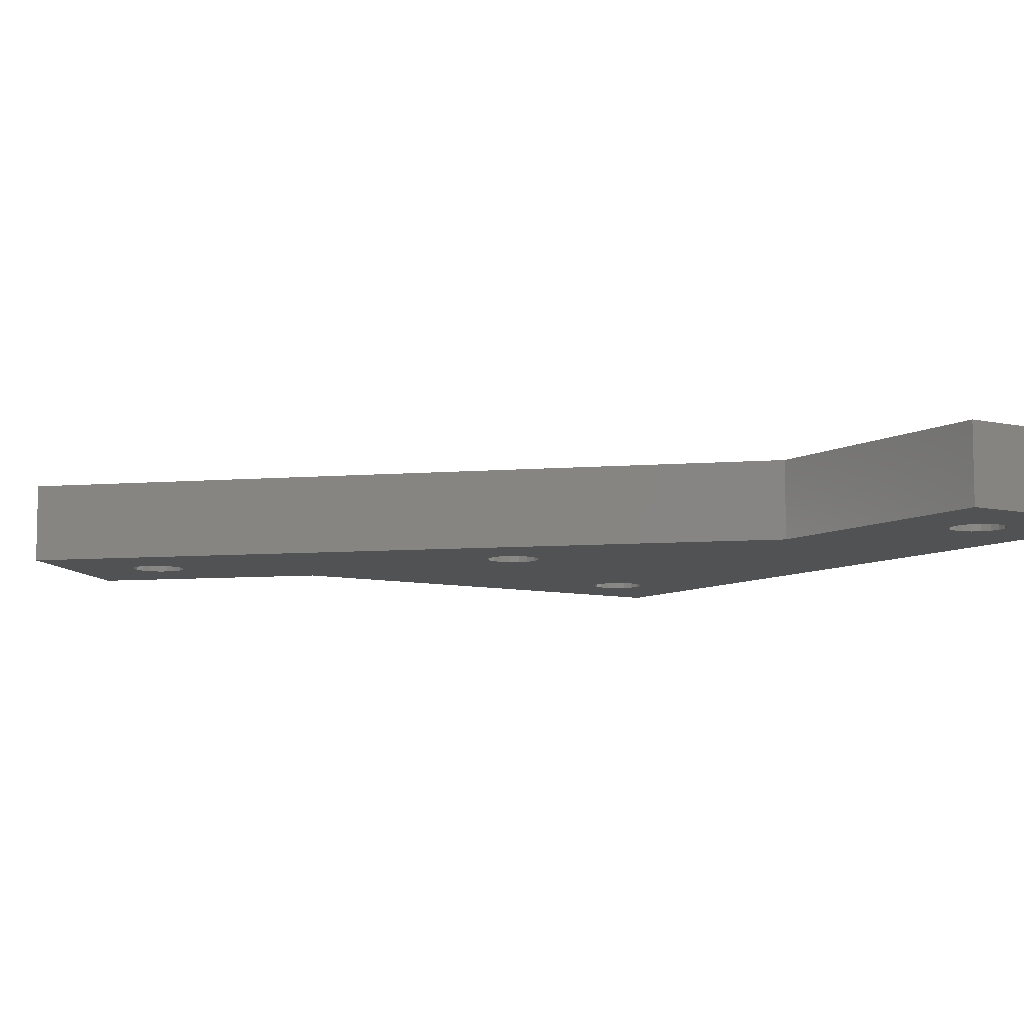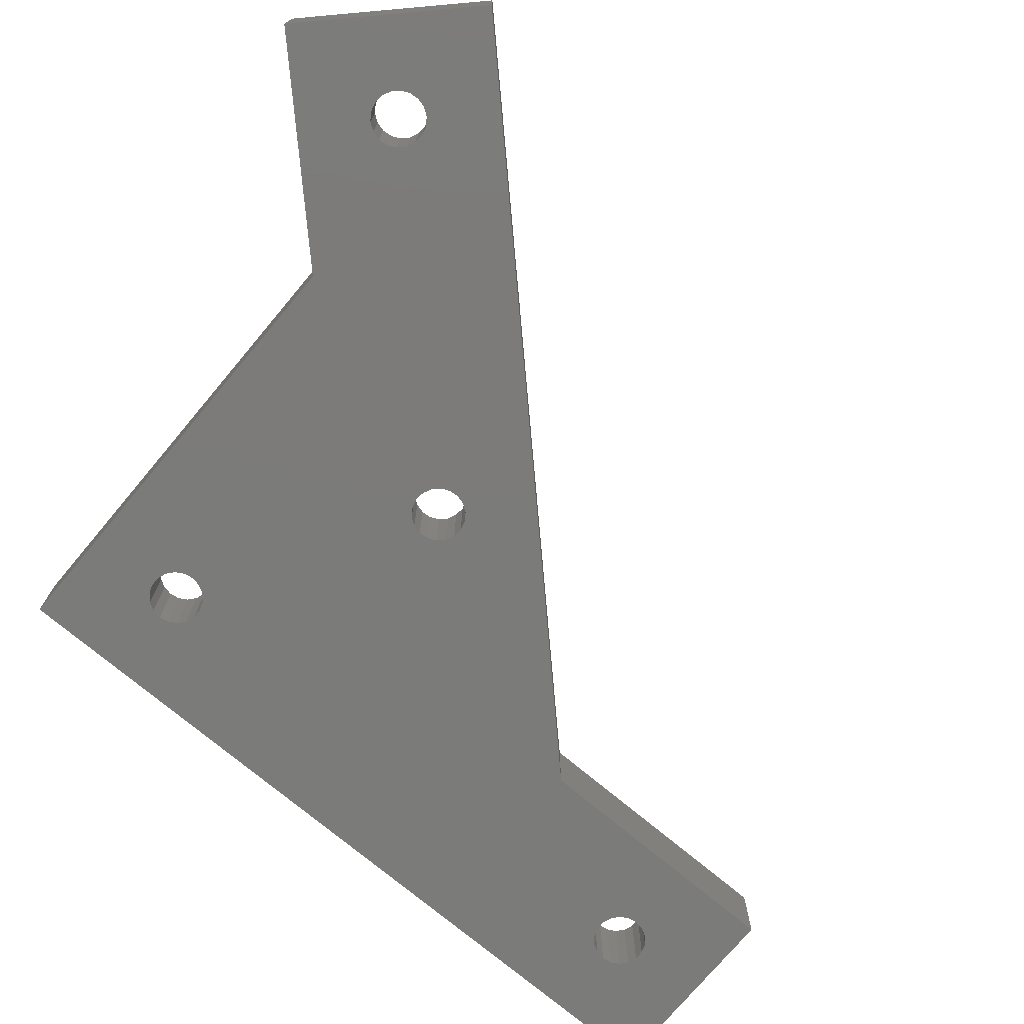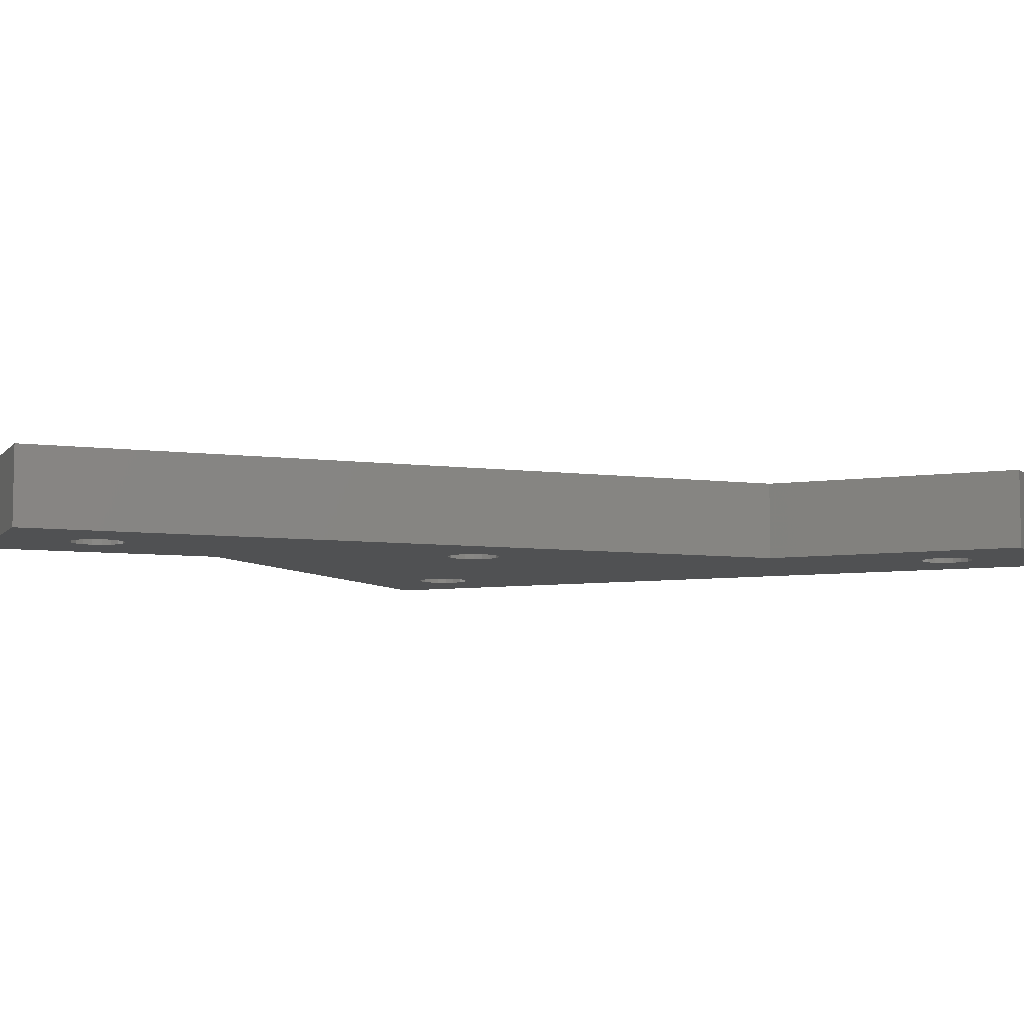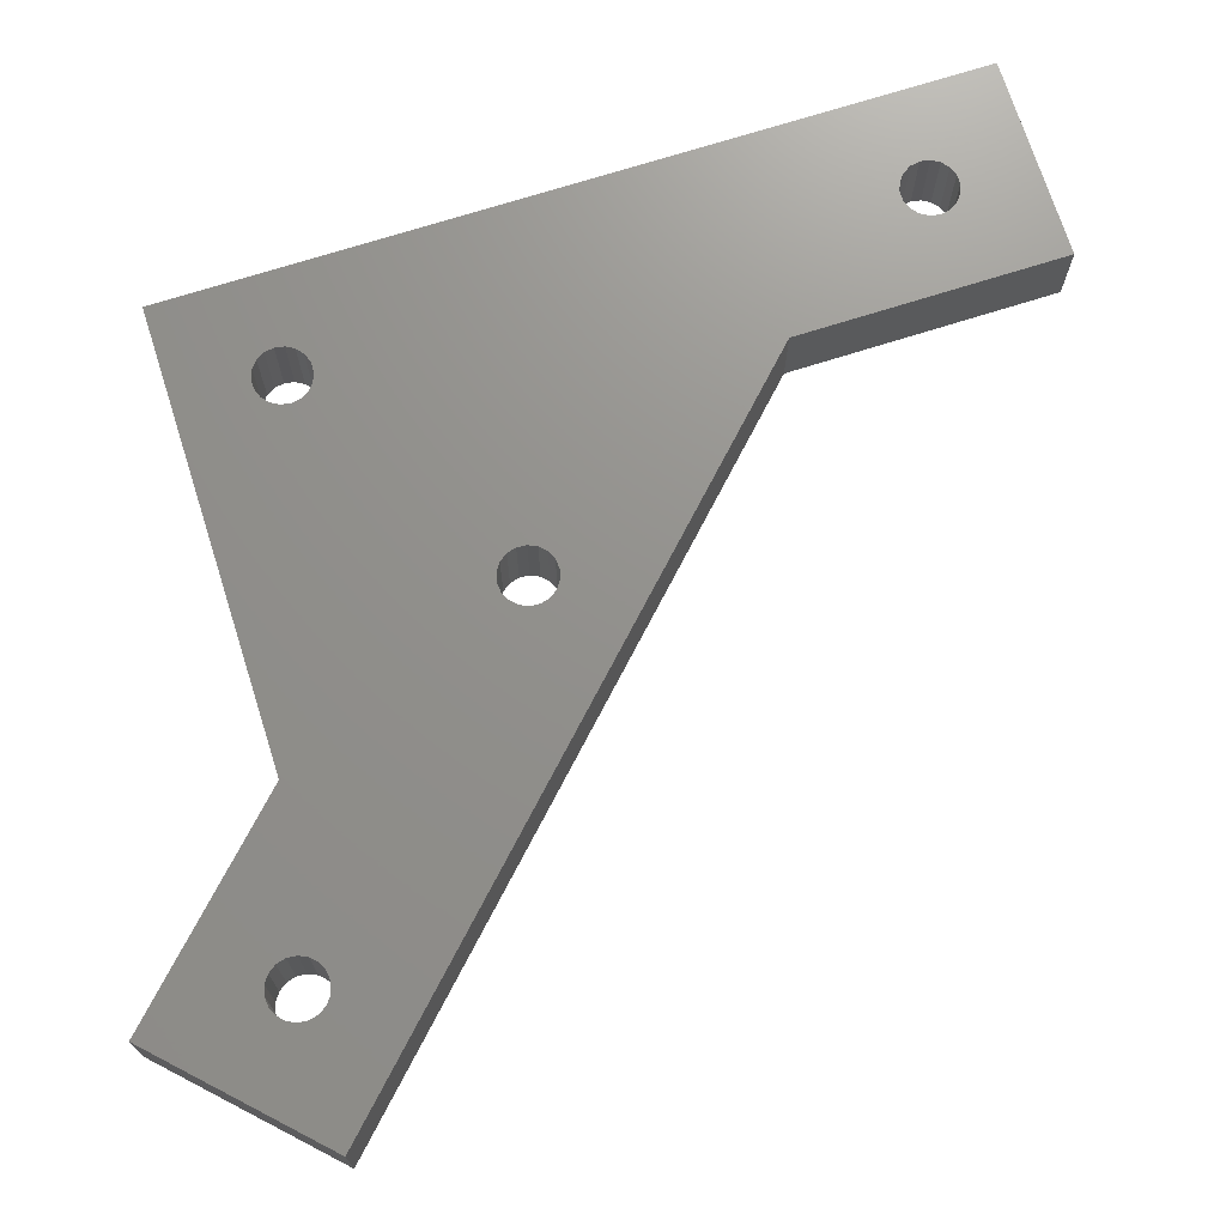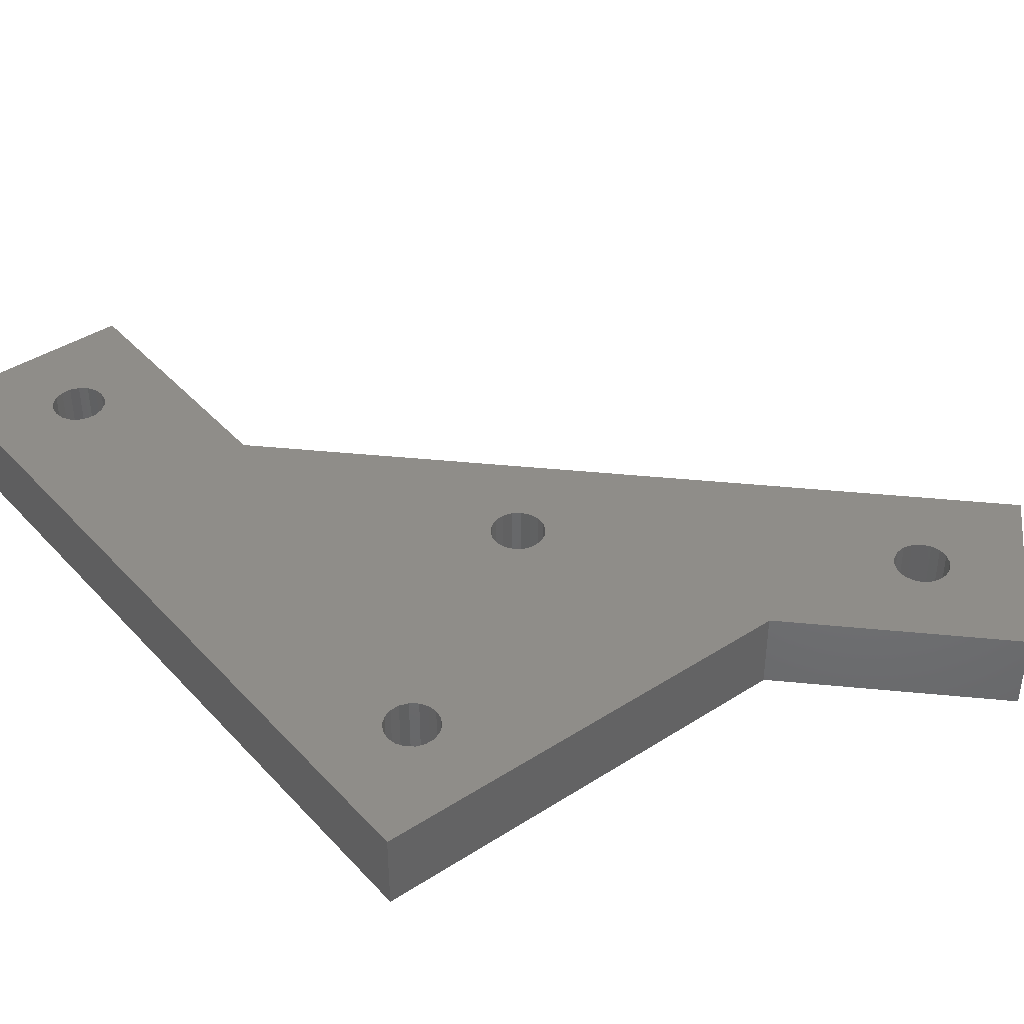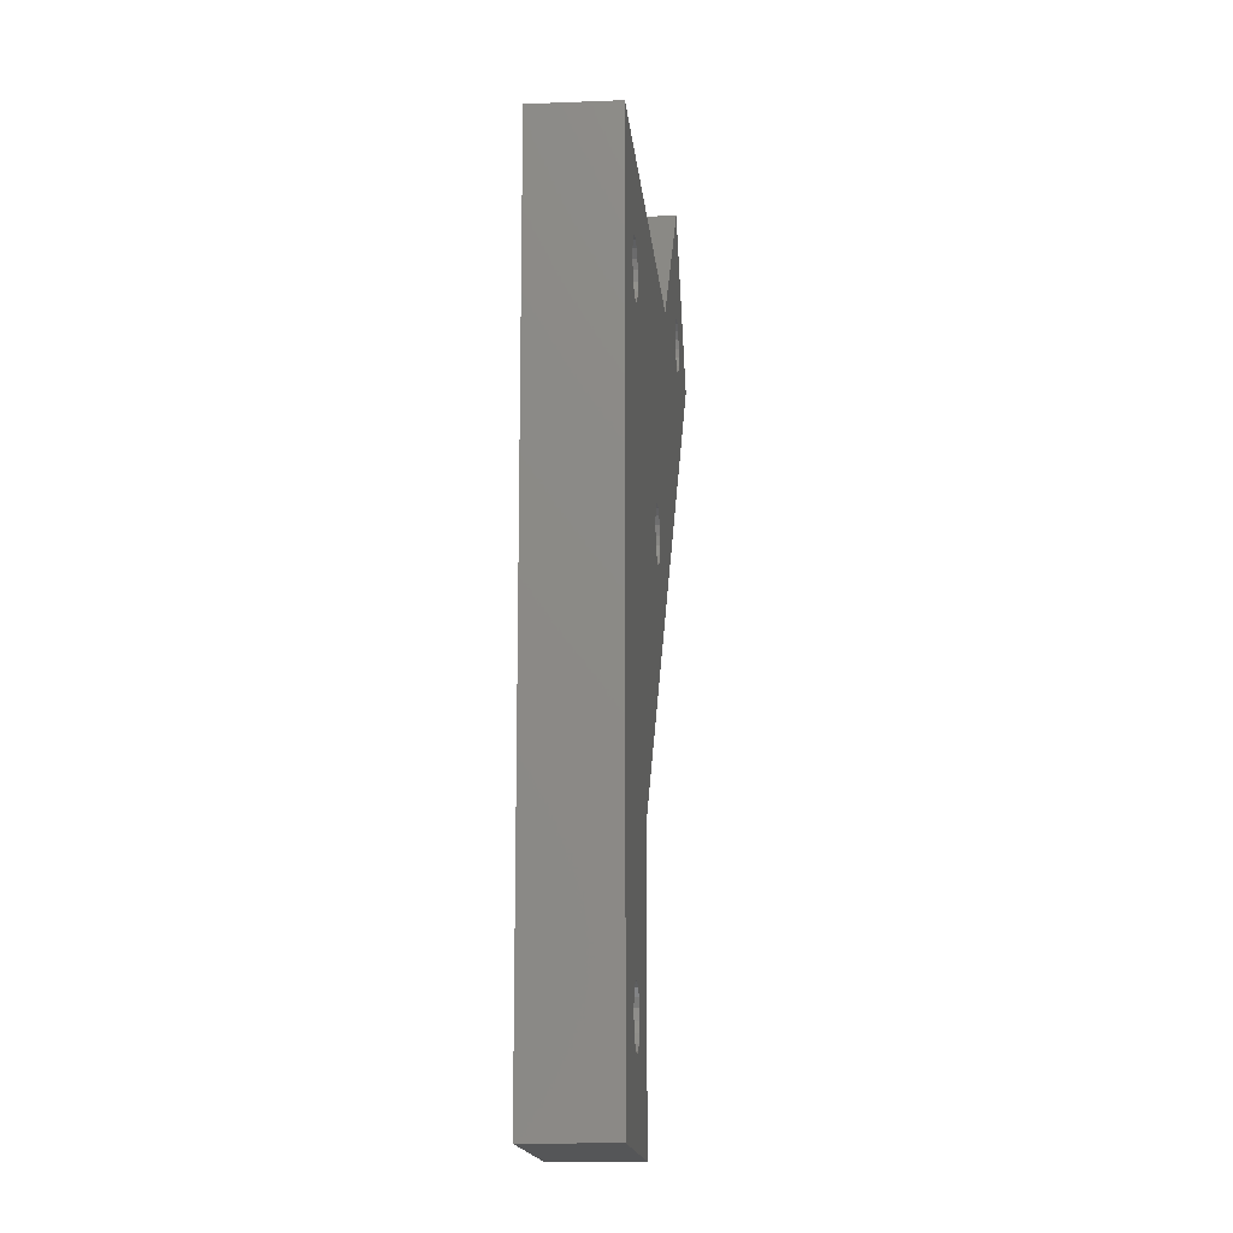
<metadata>
{"format":"stl","ext":"stl","renderer":"f3d","projection":"perspective","resolution":1024,"background":"white","views":[{"elev":-8.1,"azim":-32.5,"up":"+Z"},{"elev":-74.5,"azim":-129.9,"up":"+Z"},{"elev":-6.9,"azim":-66.2,"up":"+Z"},{"elev":71.9,"azim":-107.6,"up":"+Z"},{"elev":40.9,"azim":141.9,"up":"+Z"},{"elev":-15.1,"azim":95.0,"up":"+Y"}]}
</metadata>
<code>
# stl→obj: 166 verts, 348 faces
v -56.57 83.24 8
v -56.57 83.24 0
v 0 26.67 0
v 0 26.67 8
v -15.3 52.46 0
v -16.09 53.01 0
v -16.8 55.66 0
v -42.43 97.38 0
v -25 79.95 0
v 9.522 72.71 0
v -25 80 0
v 20 80 0
v 12.75 10 0
v 20 0 0
v -45.08 83.95 0
v -45.17 83 0
v -44.92 82.07 0
v -44.37 81.29 0
v -42.67 80.5 0
v -43.59 80.74 0
v -41.71 80.58 0
v -16.88 54.71 0
v -40.48 85.18 0
v -39.93 84.4 0
v -14.38 52.21 0
v -40.85 80.98 0
v -42.19 85.97 0
v -41.26 85.73 0
v -40.17 81.66 0
v -39.77 82.52 0
v -39.69 83.47 0
v -43.14 85.89 0
v -44 85.49 0
v -44.68 84.81 0
v -16.39 56.53 0
v -16.63 53.79 0
v -11.89 53.37 0
v -12.56 52.7 0
v -13.43 52.29 0
v -12.98 57.44 0
v -12.2 56.9 0
v 10.48 67.29 0
v 0 54.95 0
v 0 55 0
v -14.85 57.61 0
v -0.04906 55 0
v -13.9 57.69 0
v 9.522 67.29 0
v -11.65 56.11 0
v 7.416 69.06 0
v -11.49 54.24 0
v -11.4 55.19 0
v -15.72 57.2 0
v 9.522 7.292 0
v 8.625 7.618 0
v 12.75 70 0
v 12.58 69.06 0
v 7.416 9.059 0
v 0 0 0
v 7.25 10 0
v 7.893 8.232 0
v 10.48 7.292 0
v 11.38 7.618 0
v 12.58 9.059 0
v 12.11 8.232 0
v 12.58 10.94 0
v 11.38 12.38 0
v 12.11 11.77 0
v 10.48 12.71 0
v 9.522 12.71 0
v 7.25 70 0
v 7.416 70.94 0
v 12.11 71.77 0
v 12.58 70.94 0
v 7.893 68.23 0
v 8.625 67.62 0
v 11.38 67.62 0
v 12.11 68.23 0
v 11.38 72.38 0
v 10.48 72.71 0
v 8.625 72.38 0
v 7.893 71.77 0
v 8.625 12.38 0
v 7.893 11.77 0
v 7.416 10.94 0
v -42.43 97.38 8
v -43.59 80.74 8
v 12.58 10.94 8
v 12.75 10 8
v 20 0 8
v 8.625 72.38 8
v 20 80 8
v -25 80 8
v -15.72 57.2 8
v -25 79.95 8
v -45.08 83.95 8
v -45.17 83 8
v -39.93 84.4 8
v -39.69 83.47 8
v -42.67 80.5 8
v -40.85 80.98 8
v -41.71 80.58 8
v -44.68 84.81 8
v -44 85.49 8
v -40.17 81.66 8
v -43.14 85.89 8
v -39.77 82.52 8
v -42.19 85.97 8
v -16.88 54.71 8
v -16.8 55.66 8
v -41.26 85.73 8
v -40.48 85.18 8
v -16.09 53.01 8
v -0.04906 55 8
v 0 55 8
v -44.37 81.29 8
v -44.92 82.07 8
v -16.39 56.53 8
v -15.3 52.46 8
v -14.38 52.21 8
v 11.38 12.38 8
v 12.11 11.77 8
v -14.85 57.61 8
v -13.9 57.69 8
v -12.98 57.44 8
v -12.2 56.9 8
v -11.65 56.11 8
v -11.4 55.19 8
v -11.49 54.24 8
v -11.89 53.37 8
v -12.56 52.7 8
v -13.43 52.29 8
v -16.63 53.79 8
v 0 54.95 8
v 11.38 67.62 8
v 10.48 67.29 8
v 0 0 8
v 7.416 9.059 8
v 7.25 10 8
v 7.416 10.94 8
v 10.48 7.292 8
v 9.522 7.292 8
v 7.893 11.77 8
v 8.625 12.38 8
v 9.522 12.71 8
v 12.11 8.232 8
v 11.38 7.618 8
v 10.48 12.71 8
v 9.522 67.29 8
v 12.58 9.059 8
v 10.48 72.71 8
v 11.38 72.38 8
v 9.522 72.71 8
v 8.625 7.618 8
v 7.893 8.232 8
v 7.416 69.06 8
v 7.25 70 8
v 8.625 67.62 8
v 7.416 70.94 8
v 7.893 71.77 8
v 12.58 70.94 8
v 12.75 70 8
v 12.11 71.77 8
v 12.58 69.06 8
v 12.11 68.23 8
v 7.893 68.23 8
f 1 2 3
f 4 1 3
f 5 3 6
f 7 8 9
f 10 11 12
f 13 12 14
f 2 8 15
f 2 15 16
f 2 16 17
f 2 17 18
f 2 18 3
f 19 3 20
f 21 3 19
f 22 8 7
f 23 8 24
f 25 3 5
f 21 26 3
f 27 8 28
f 26 29 3
f 28 8 23
f 29 30 3
f 24 8 31
f 30 31 3
f 32 8 27
f 33 8 32
f 34 8 33
f 15 8 34
f 35 7 9
f 31 8 22
f 31 22 36
f 31 36 3
f 36 6 3
f 37 3 38
f 3 25 39
f 3 39 38
f 40 11 41
f 42 43 44
f 45 9 11
f 42 44 46
f 47 11 40
f 42 46 48
f 41 11 49
f 50 51 52
f 45 11 47
f 53 9 45
f 35 9 53
f 54 14 55
f 3 37 46
f 3 46 43
f 56 12 57
f 58 59 60
f 61 59 58
f 55 59 61
f 14 59 55
f 62 14 54
f 63 14 62
f 64 14 65
f 14 63 65
f 66 12 13
f 67 3 68
f 68 12 66
f 3 12 68
f 69 3 67
f 70 3 69
f 71 49 72
f 20 3 18
f 13 14 64
f 52 49 71
f 73 12 74
f 46 37 50
f 46 50 75
f 46 75 76
f 46 76 48
f 3 43 42
f 3 42 77
f 3 77 78
f 3 78 12
f 78 57 12
f 74 12 56
f 79 12 73
f 80 12 79
f 50 37 51
f 10 12 80
f 81 11 10
f 72 49 82
f 49 11 81
f 49 81 82
f 50 52 71
f 3 70 83
f 3 83 84
f 3 84 85
f 3 85 60
f 3 60 59
f 2 1 8
f 8 1 86
f 87 1 4
f 88 89 90
f 91 92 93
f 94 95 86
f 90 93 95
f 96 1 97
f 98 99 4
f 86 1 96
f 100 87 4
f 101 102 4
f 86 103 104
f 105 101 4
f 86 104 106
f 107 105 4
f 86 106 108
f 109 110 86
f 86 108 111
f 86 111 112
f 113 98 4
f 86 112 98
f 102 100 4
f 114 115 93
f 116 1 87
f 117 1 116
f 97 1 117
f 118 94 86
f 86 98 109
f 119 113 4
f 118 86 110
f 120 121 122
f 123 95 94
f 124 95 123
f 125 95 124
f 126 95 125
f 127 95 126
f 128 129 90
f 90 95 127
f 129 130 90
f 130 131 90
f 131 132 90
f 132 120 90
f 127 128 90
f 120 122 90
f 133 98 113
f 109 98 133
f 90 114 93
f 90 134 114
f 135 136 134
f 137 138 4
f 138 139 4
f 139 140 4
f 141 142 90
f 140 143 4
f 143 144 4
f 144 145 4
f 146 147 90
f 145 148 4
f 136 149 115
f 89 150 90
f 90 122 88
f 150 146 90
f 147 141 90
f 151 152 92
f 91 153 92
f 137 90 142
f 137 142 154
f 137 155 138
f 137 154 155
f 115 156 93
f 156 157 93
f 149 158 115
f 157 159 93
f 159 160 93
f 160 91 93
f 153 151 92
f 161 162 92
f 163 92 152
f 161 92 163
f 136 115 134
f 90 92 162
f 90 162 164
f 90 165 134
f 90 164 165
f 165 135 134
f 158 166 115
f 115 166 156
f 96 103 86
f 99 107 4
f 120 148 121
f 120 4 148
f 120 119 4
f 59 137 3
f 3 137 4
f 137 59 14
f 90 137 14
f 90 14 12
f 92 90 12
f 11 93 12
f 12 93 92
f 9 95 11
f 11 95 93
f 8 86 9
f 9 86 95
f 15 96 97
f 16 15 97
f 34 103 96
f 15 34 96
f 33 104 103
f 34 33 103
f 32 106 104
f 33 32 104
f 27 108 106
f 32 27 106
f 28 111 108
f 27 28 108
f 23 112 111
f 28 23 111
f 98 112 24
f 24 112 23
f 99 98 31
f 31 98 24
f 99 31 107
f 107 31 30
f 107 30 105
f 105 30 29
f 105 29 101
f 101 29 26
f 101 26 102
f 102 26 21
f 102 21 100
f 100 21 19
f 100 19 87
f 87 19 20
f 87 20 116
f 116 20 18
f 117 116 18
f 17 117 18
f 97 117 17
f 16 97 17
f 7 110 109
f 22 7 109
f 35 118 110
f 7 35 110
f 53 94 118
f 35 53 118
f 45 123 94
f 53 45 94
f 47 124 123
f 45 47 123
f 40 125 124
f 47 40 124
f 41 126 125
f 40 41 125
f 127 126 49
f 49 126 41
f 128 127 52
f 52 127 49
f 128 52 129
f 129 52 51
f 129 51 130
f 130 51 37
f 130 37 131
f 131 37 38
f 131 38 132
f 132 38 39
f 132 39 120
f 120 39 25
f 120 25 119
f 119 25 5
f 119 5 113
f 113 5 6
f 133 113 6
f 36 133 6
f 109 133 36
f 22 109 36
f 114 46 44
f 115 114 44
f 46 114 43
f 43 114 134
f 43 134 44
f 44 134 115
f 85 140 139
f 60 85 139
f 139 138 58
f 60 139 58
f 84 143 140
f 85 84 140
f 83 144 143
f 84 83 143
f 70 145 144
f 83 70 144
f 69 148 145
f 70 69 145
f 67 121 148
f 69 67 148
f 68 122 121
f 67 68 121
f 88 122 66
f 66 122 68
f 89 88 13
f 13 88 66
f 89 13 150
f 150 13 64
f 150 64 146
f 146 64 65
f 146 65 147
f 147 65 63
f 147 63 141
f 141 63 62
f 141 62 142
f 142 62 54
f 142 54 154
f 154 54 55
f 154 55 155
f 155 55 61
f 138 155 61
f 58 138 61
f 72 159 157
f 71 72 157
f 157 156 50
f 71 157 50
f 82 160 159
f 72 82 159
f 81 91 160
f 82 81 160
f 10 153 91
f 81 10 91
f 80 151 153
f 10 80 153
f 79 152 151
f 80 79 151
f 73 163 152
f 79 73 152
f 161 163 74
f 74 163 73
f 162 161 56
f 56 161 74
f 162 56 164
f 164 56 57
f 164 57 165
f 165 57 78
f 165 78 135
f 135 78 77
f 135 77 136
f 136 77 42
f 136 42 149
f 149 42 48
f 149 48 158
f 158 48 76
f 158 76 166
f 166 76 75
f 156 166 75
f 50 156 75

</code>
